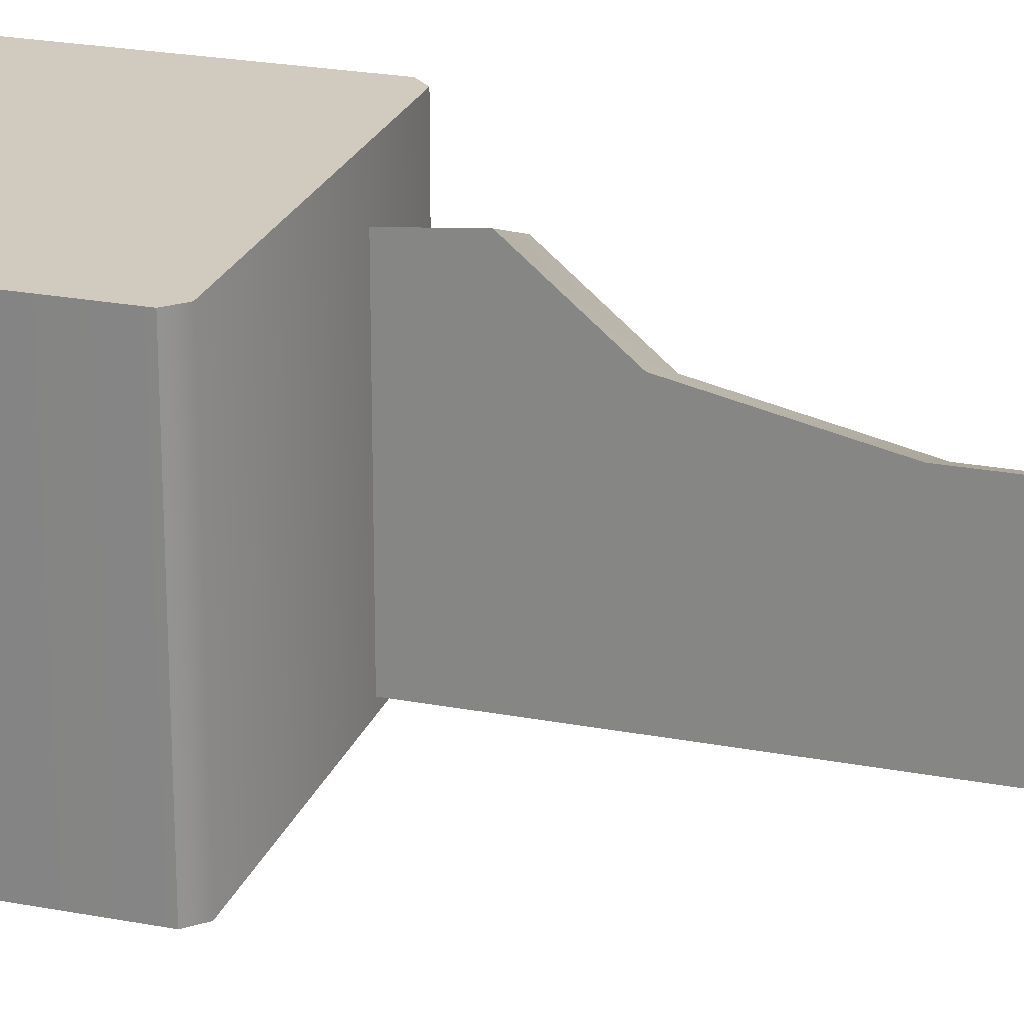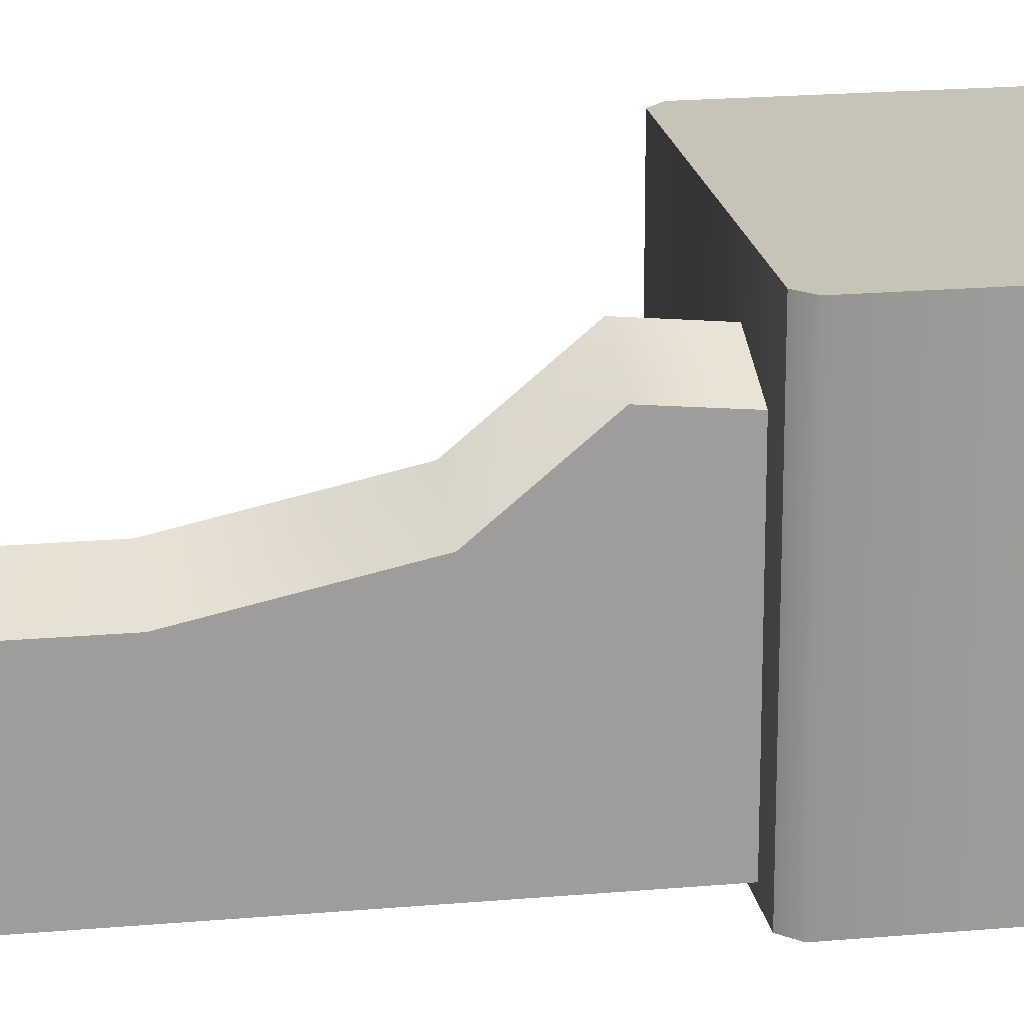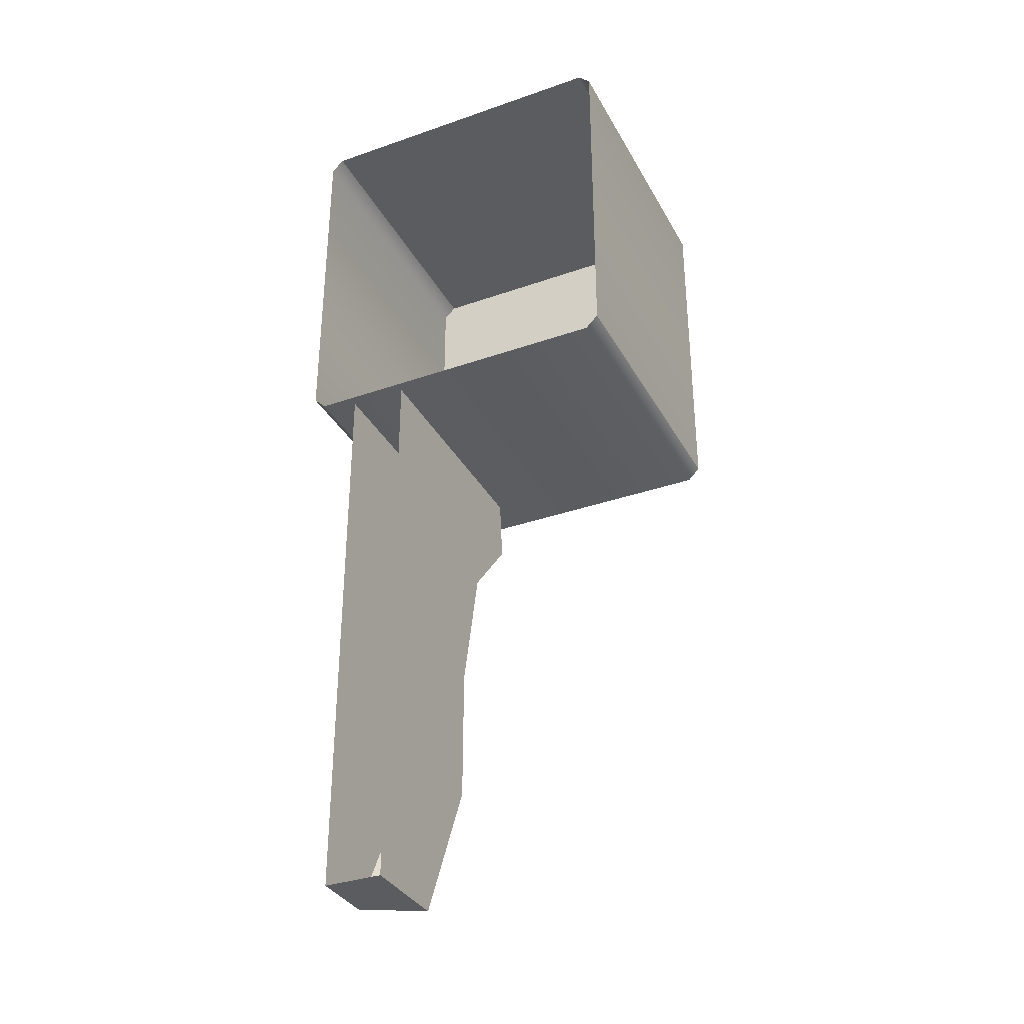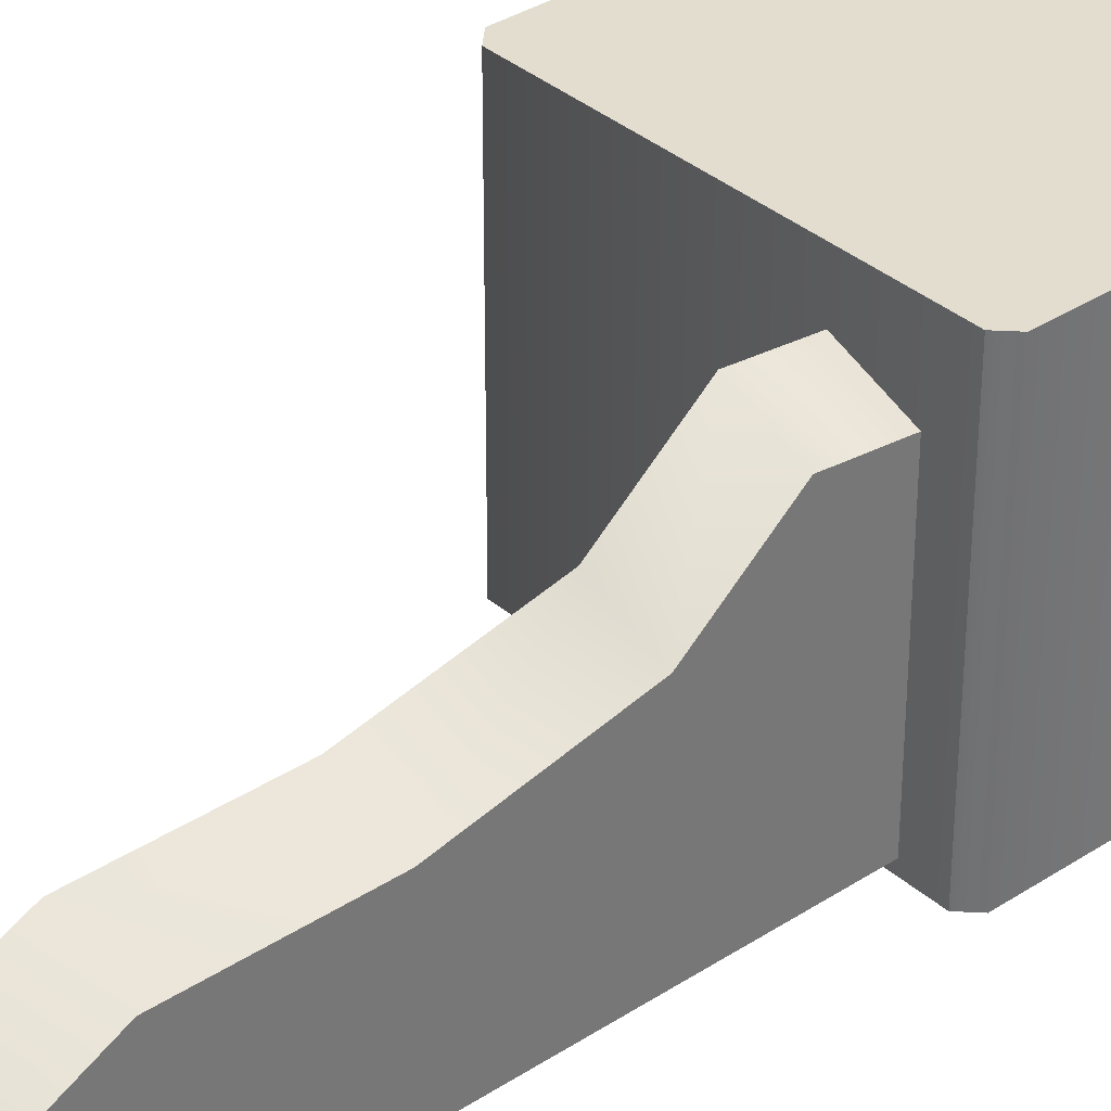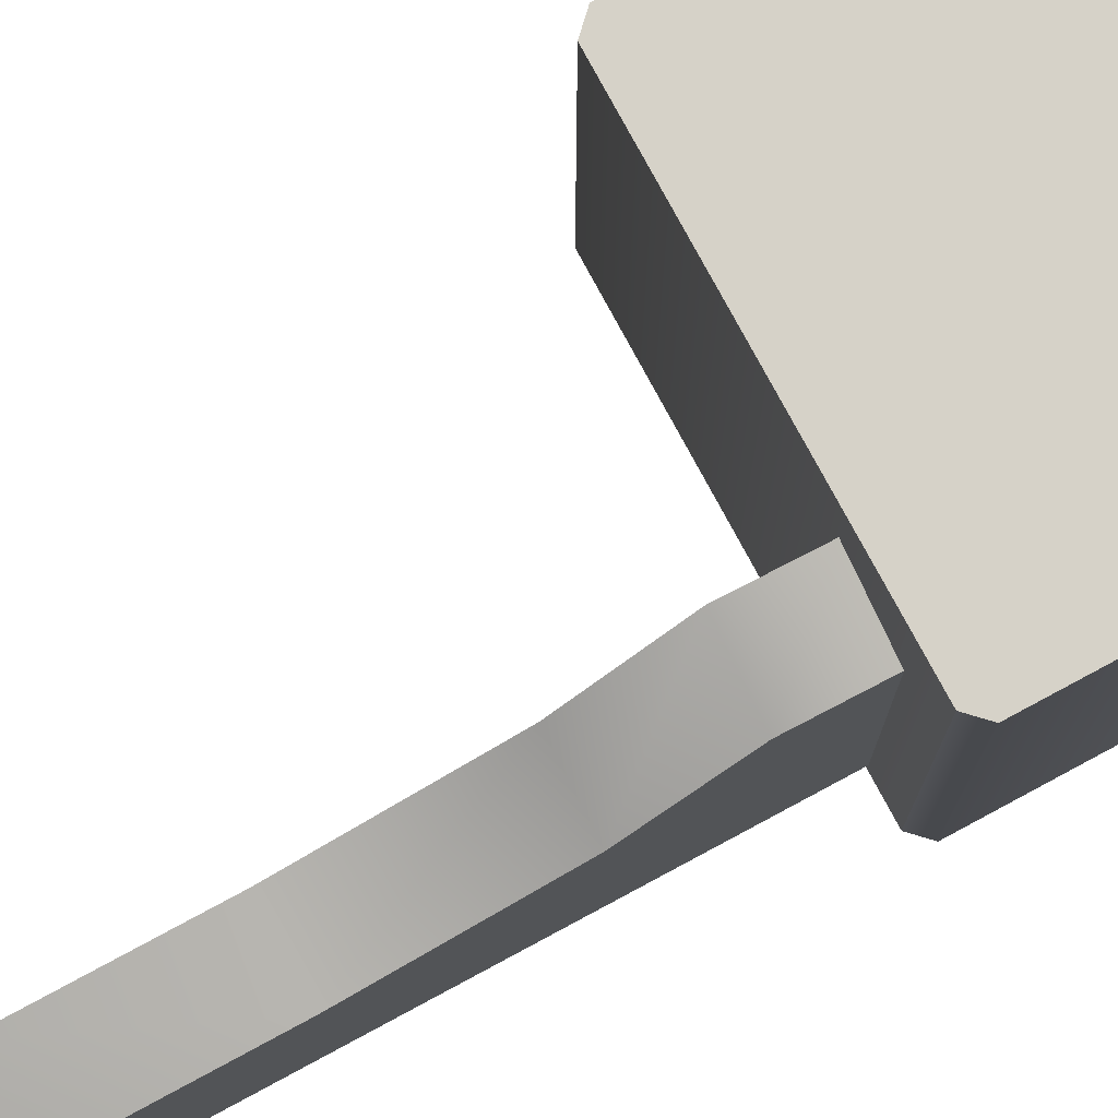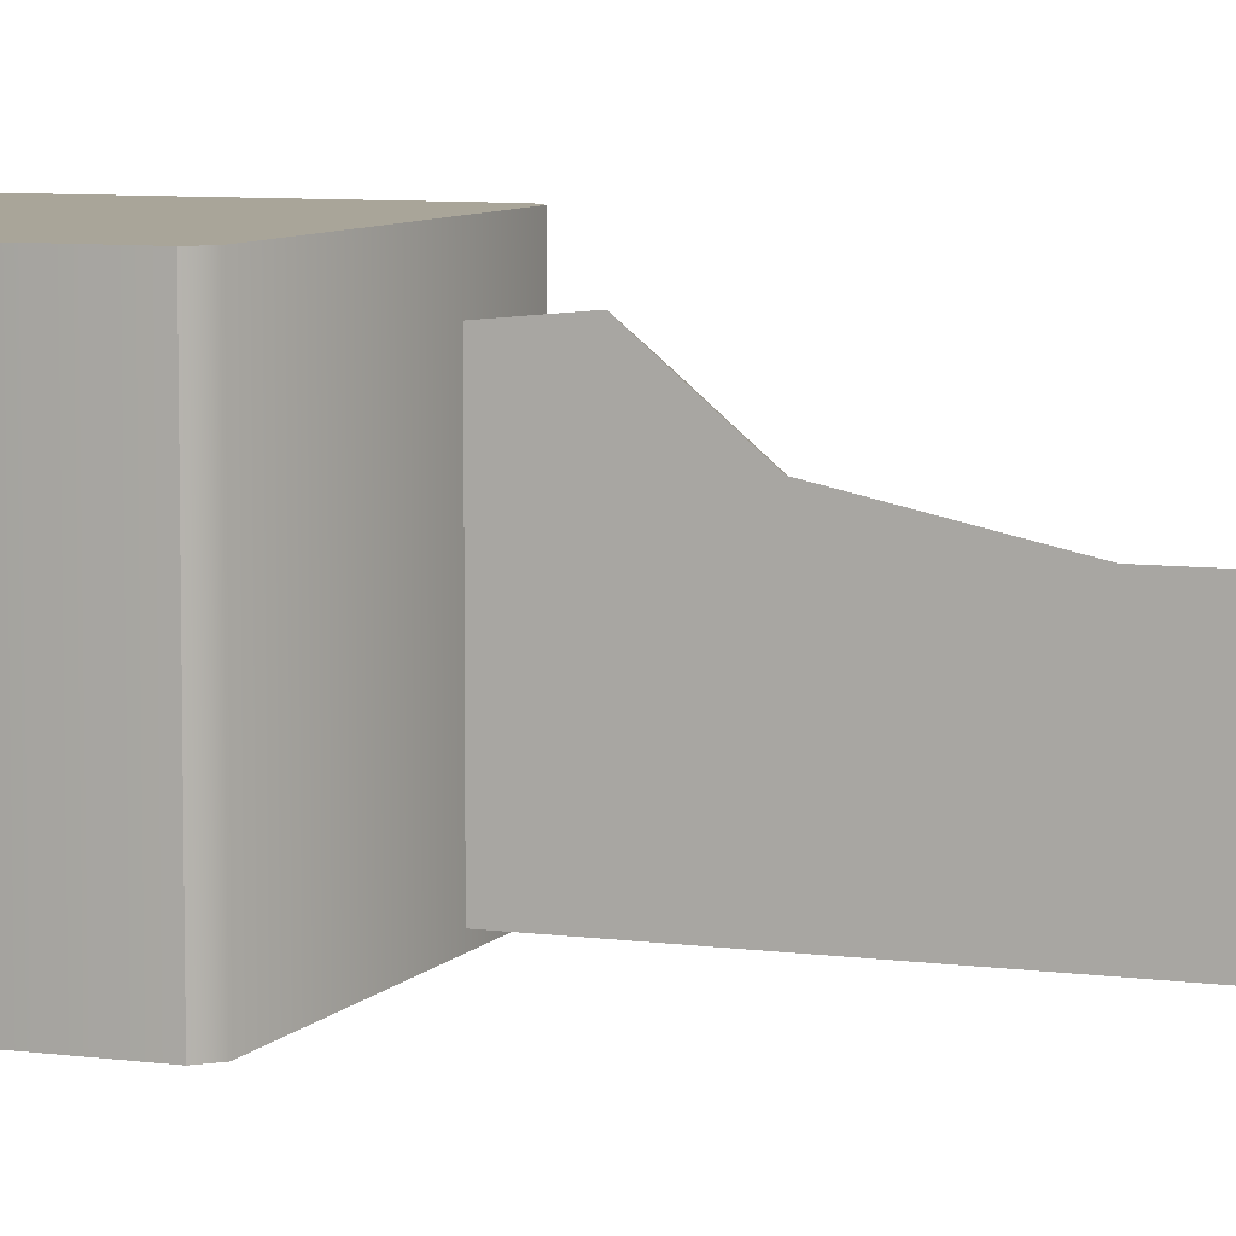
<metadata>
{"format":"obj","ext":"obj","renderer":"f3d","projection":"perspective","resolution":1024,"background":"white","views":[{"elev":23.5,"azim":-72.2,"up":"+Z"},{"elev":19.7,"azim":80.6,"up":"+Z"},{"elev":-34.4,"azim":-154.8,"up":"+Y"},{"elev":35.0,"azim":49.0,"up":"+Z"},{"elev":77.7,"azim":61.7,"up":"+Z"},{"elev":7.4,"azim":-68.7,"up":"+Z"}]}
</metadata>
<code>
g pro1_scene31
v -1.779 1.055 -0.003193
v 1.779 1.055 3.423
v 1.779 1.055 -0.003193
v -1.779 1.055 3.423
v 1.779 1.055 3.423
v -1.779 1.055 3.423
v 1.917 1.193 3.423
v 1.779 5.327 3.423
v 1.917 5.19 3.423
v -1.917 5.19 3.423
v -1.779 5.327 3.423
v -1.917 1.193 3.423
v 1.917 1.193 -0.003193
v 1.917 5.19 3.423
v 1.917 5.19 -0.003193
v 1.917 1.193 3.423
v 1.779 1.055 -0.003193
v 1.779 1.055 3.423
v -1.779 5.327 3.423
v 1.779 5.327 -0.003193
v 1.779 5.327 3.423
v -1.779 5.327 -0.003193
v -1.917 1.193 -0.003193
v -1.917 5.19 3.423
v -1.917 1.193 3.423
v -1.917 5.19 -0.003193
v -1.779 5.327 -0.003193
v -1.779 5.327 3.423
v -1.779 1.055 3.423
v -1.917 1.193 -0.003193
v -1.917 1.193 3.423
v -1.779 1.055 -0.003193
v 1.917 5.19 -0.003193
v 1.779 5.327 3.423
v 1.779 5.327 -0.003193
v 1.917 5.19 3.423
v 0.7568 -5.327 0.113
v 1.411 -5.327 0.8265
v 1.411 -5.327 0.113
v 0.7568 -5.327 1.189
v 0.7568 -5.327 1.189
v 0.7568 -2.063 1.957
v 0.7568 -3.612 1.957
v 0.7568 1.055 0.113
v 0.7568 -5.327 0.113
v 0.7568 -0.5138 2.287
v 0.7568 0.351 3.01
v 0.7568 1.055 2.942
v 1.411 1.055 0.113
v 1.411 0.351 2.753
v 1.411 1.055 2.685
v 1.411 -0.5138 2.03
v 1.411 -2.063 1.699
v 1.411 -3.612 1.699
v 1.411 -5.327 0.8265
v 1.411 -5.327 0.113
v 1.411 0.351 2.753
v 0.7568 1.055 2.942
v 1.411 1.055 2.685
v 0.7568 0.351 3.01
v 1.411 -0.5138 2.03
v 0.7568 -0.5138 2.287
v 1.411 -2.063 1.699
v 0.7568 -2.063 1.957
v 0.7568 -3.612 1.957
v 1.411 -3.612 1.699
v 0.7568 -5.327 1.189
v 1.411 -5.327 0.8265
g pro1_scene31_0
f 3 2 1
f 4 1 2
f 7 6 5
f 8 6 7
f 9 8 7
f 10 6 8
f 11 10 8
f 12 6 10
f 15 14 13
f 16 13 14
f 13 16 17
f 18 17 16
f 21 20 19
f 22 19 20
f 25 24 23
f 26 23 24
f 26 24 27
f 28 27 24
f 31 30 29
f 32 29 30
f 35 34 33
f 36 33 34
f 39 38 37
f 40 37 38
f 43 42 41
f 41 42 44
f 45 41 44
f 42 46 44
f 46 47 44
f 44 47 48
f 51 50 49
f 50 52 49
f 52 53 49
f 53 54 49
f 54 55 49
f 55 56 49
g pro1_scene31_1
f 59 58 57
f 60 57 58
f 57 60 61
f 62 61 60
f 61 62 63
f 64 63 62
f 64 65 63
f 66 63 65
f 65 67 66
f 68 66 67

</code>
